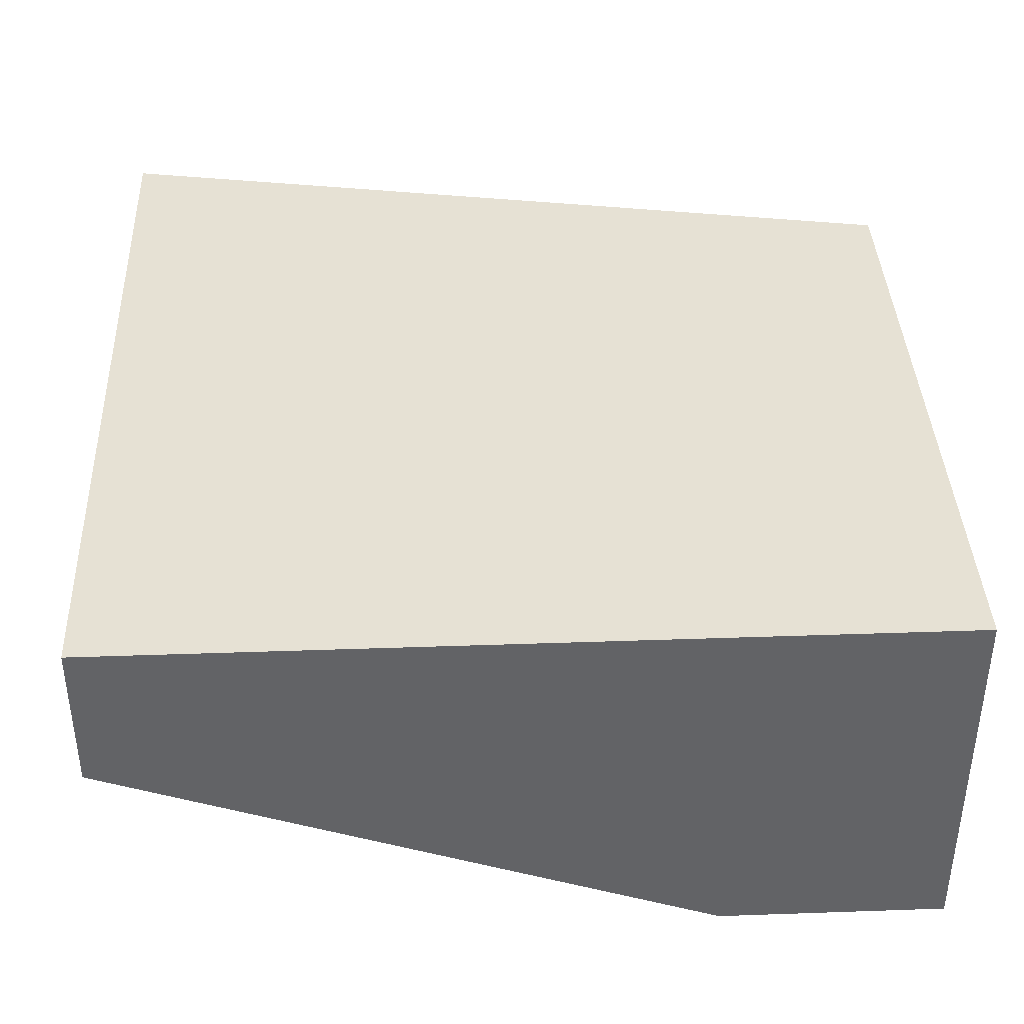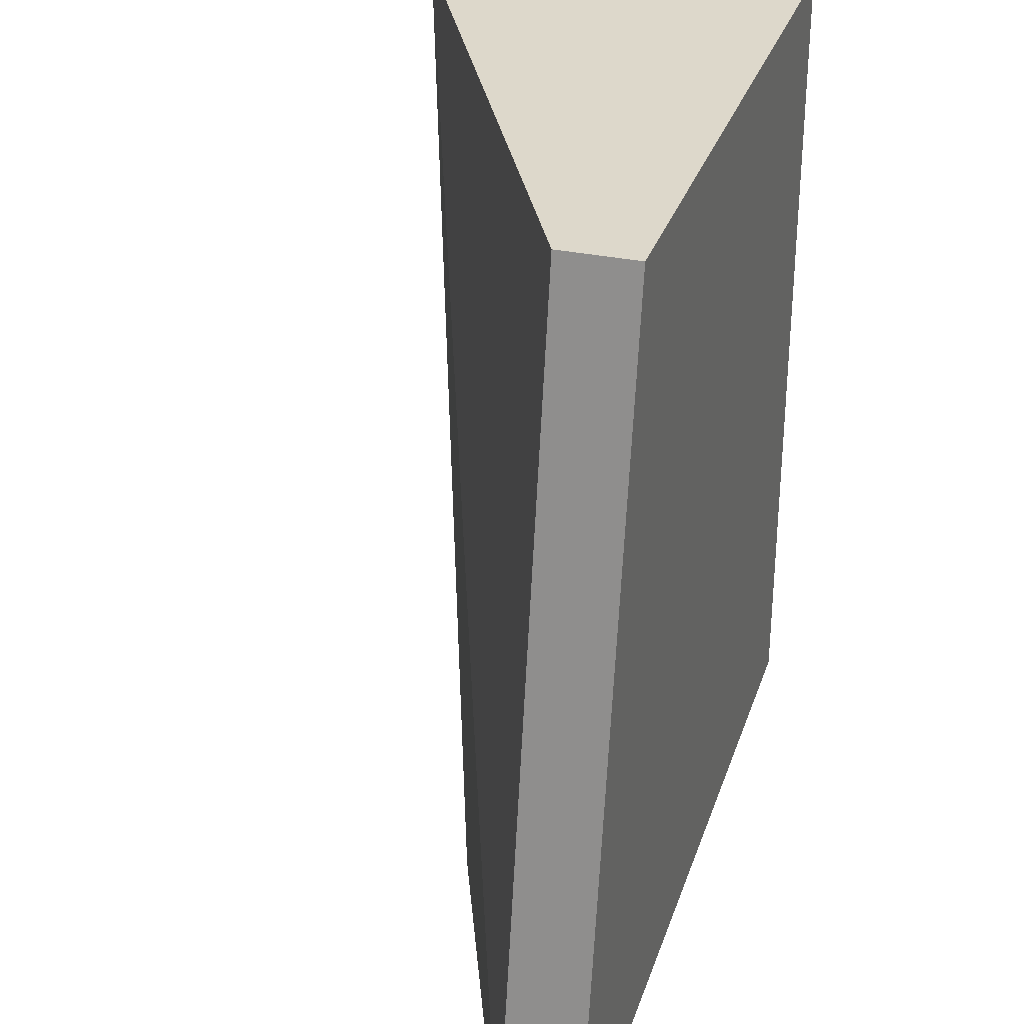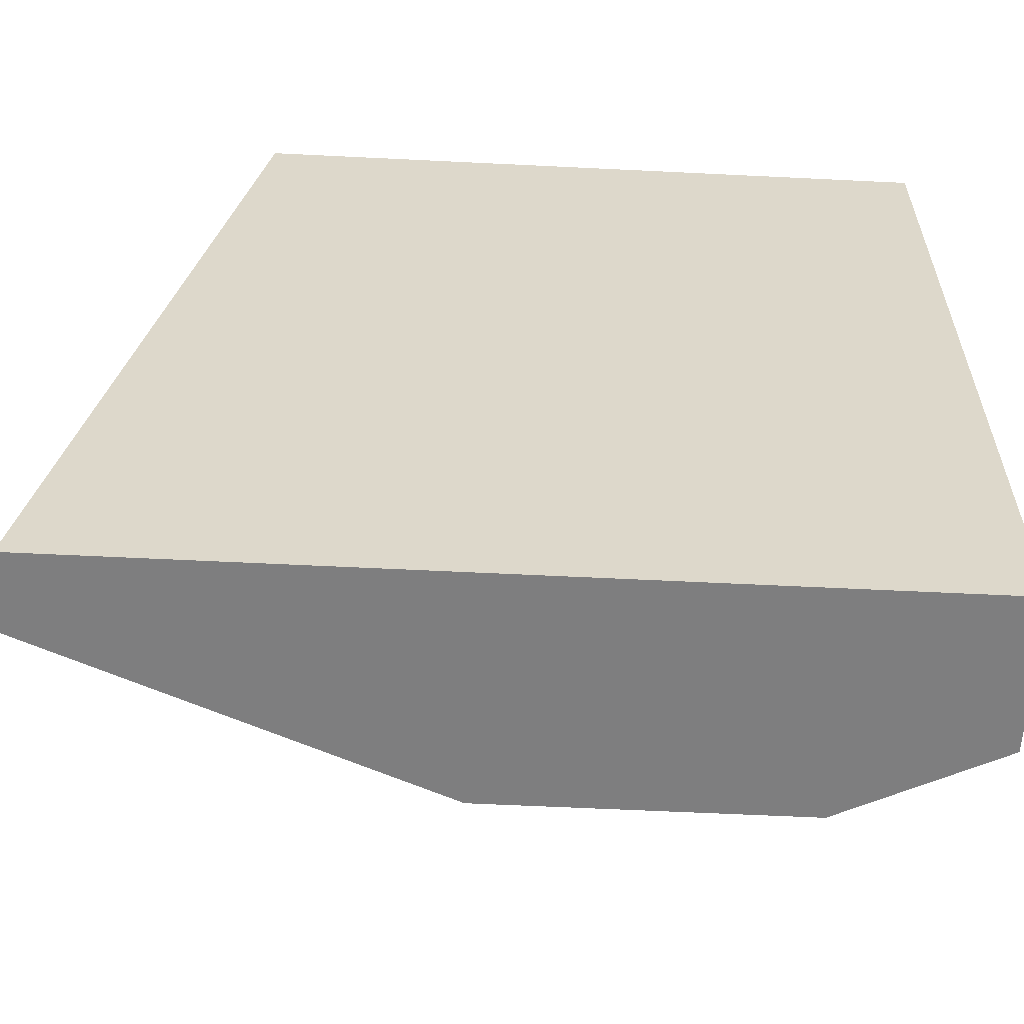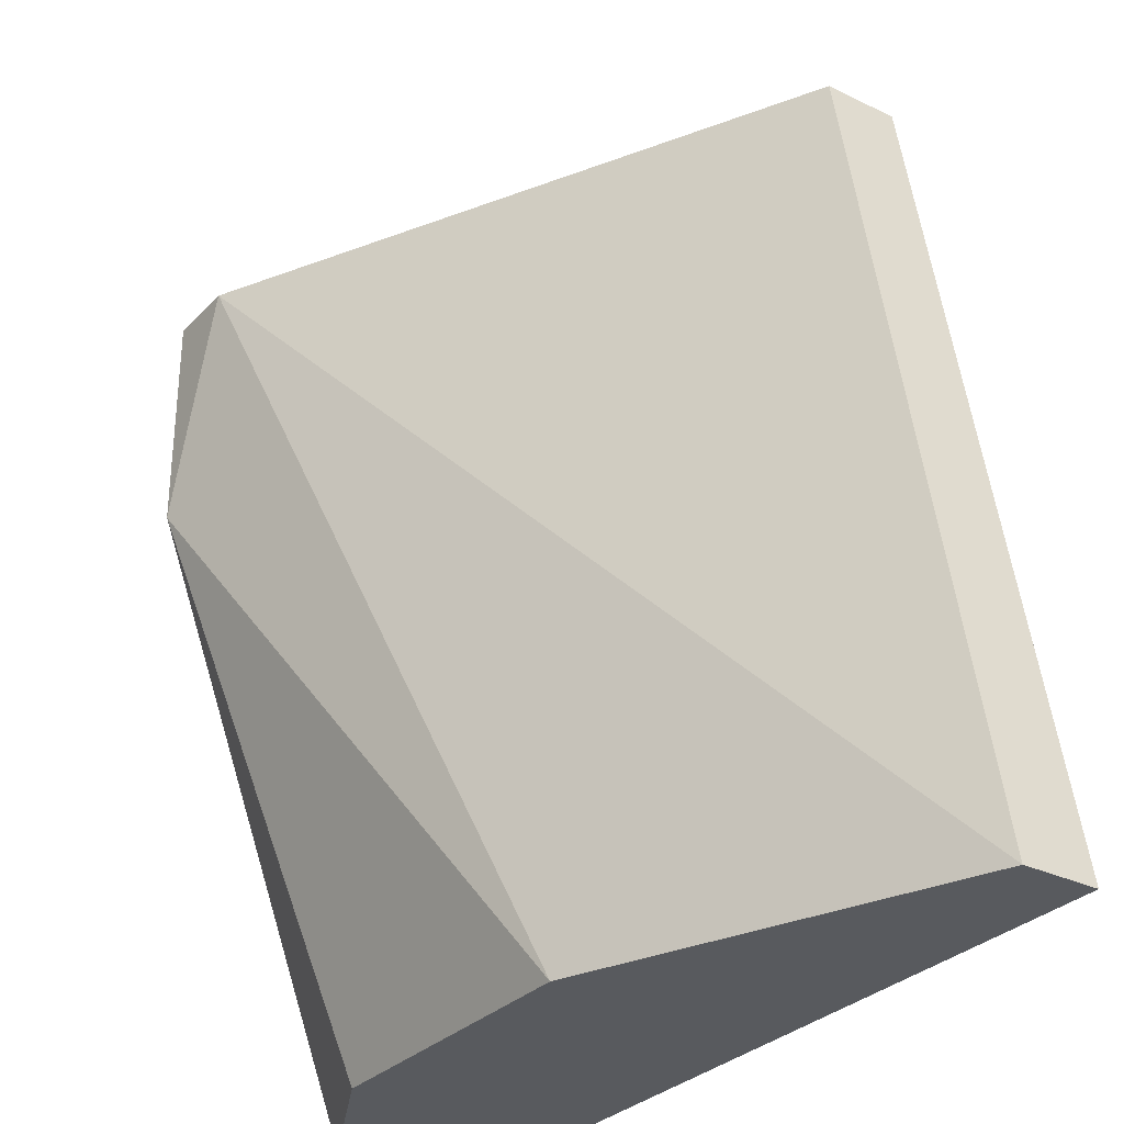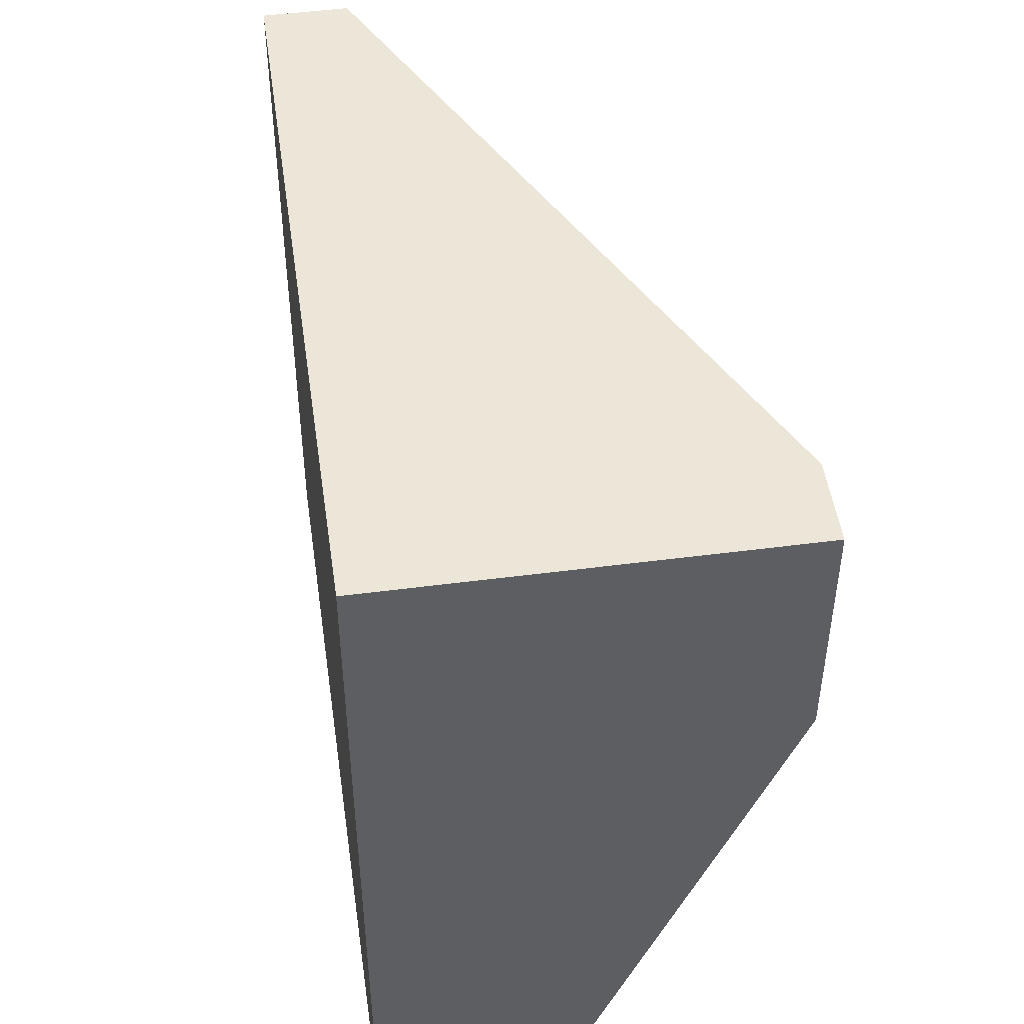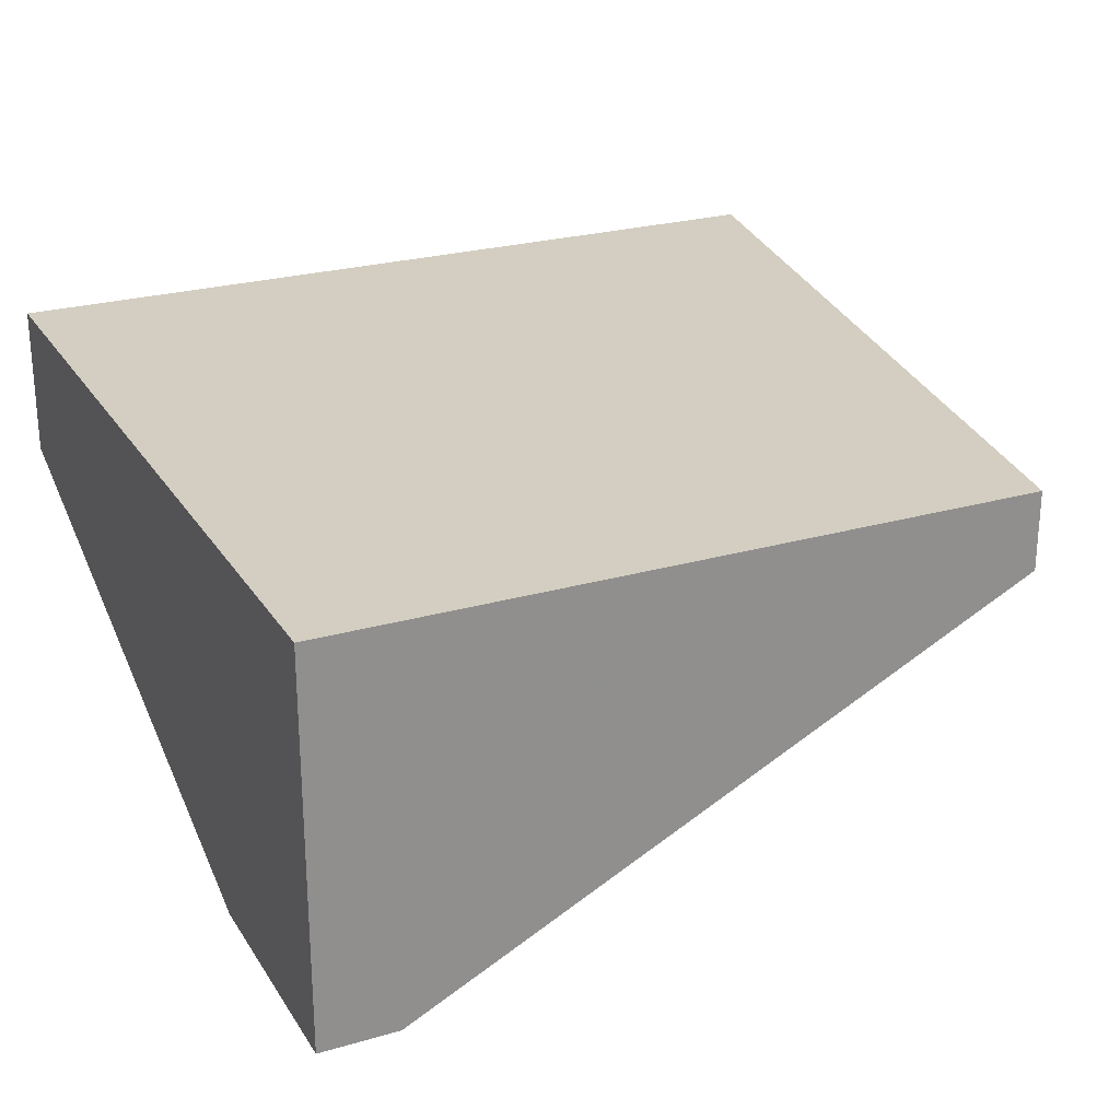
<metadata>
{"format":"obj","ext":"obj","renderer":"f3d","projection":"perspective","resolution":1024,"background":"white","views":[{"elev":39.3,"azim":87.5,"up":"+Z"},{"elev":31.4,"azim":-73.0,"up":"+Y"},{"elev":-59.4,"azim":-2.9,"up":"+Y"},{"elev":-30.6,"azim":-124.9,"up":"+Y"},{"elev":49.3,"azim":81.8,"up":"+Y"},{"elev":25.0,"azim":154.9,"up":"+Z"}]}
</metadata>
<code>
v -0.02702 0.001552 0.01486
v -0.02702 0.001552 0.01347
v -0.01175 0.01265 0.00792
v -0.01175 0.001552 0.01208
v -0.01175 0.001552 0.01486
v -0.01175 0.01682 0.01486
v -0.01175 0.01682 0.00792
v -0.01315 0.01682 0.00792
v -0.02008 0.001552 0.01069
v -0.01453 0.001552 0.01069
v -0.02424 0.01682 0.01486
v -0.02424 0.01682 0.01347
f 3 5 4
f 1 2 5
f 2 1 11
f 1 5 11
f 5 7 6
f 7 11 6
f 11 5 6
f 5 2 10
f 11 7 12
f 2 11 12
f 10 2 9
f 2 12 8
f 12 7 8
f 9 2 8
f 9 8 3
f 7 5 3
f 10 9 3
f 8 7 3
f 10 3 4
f 5 10 4

</code>
